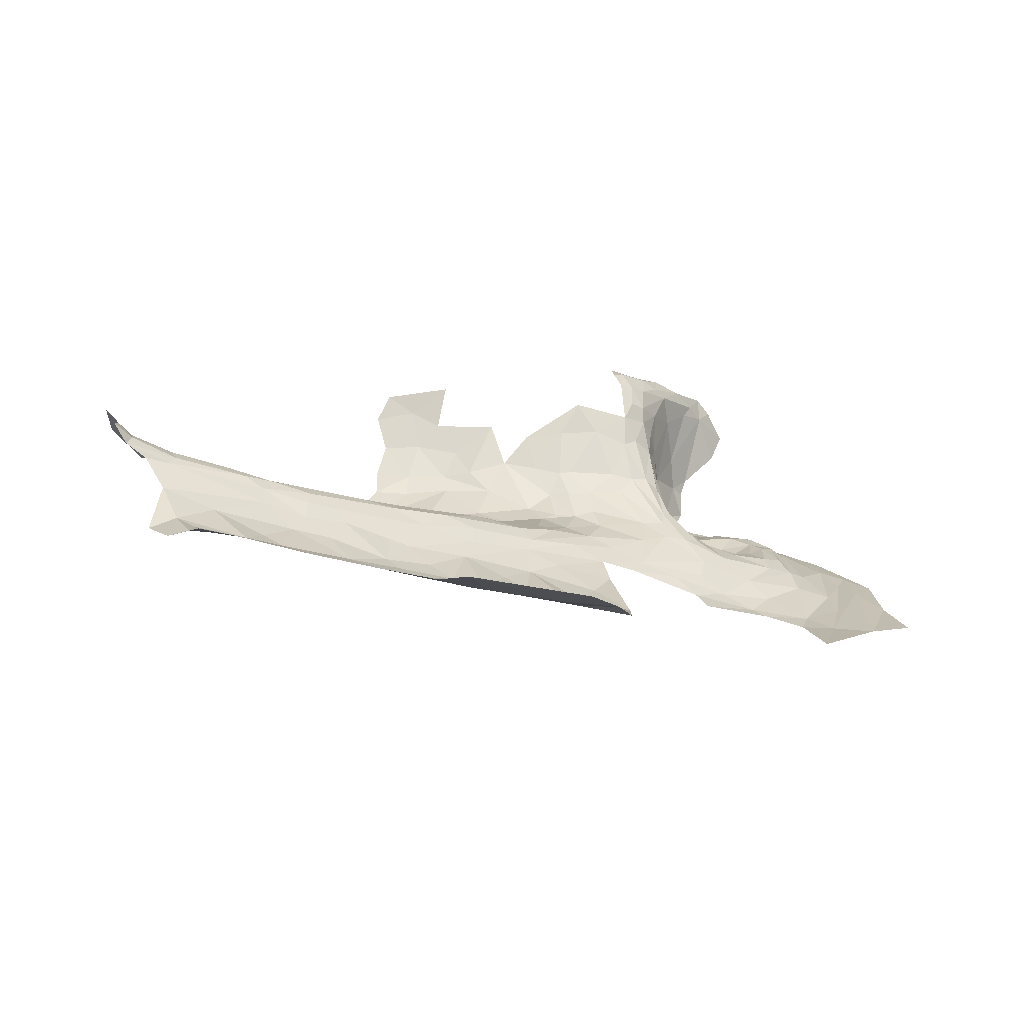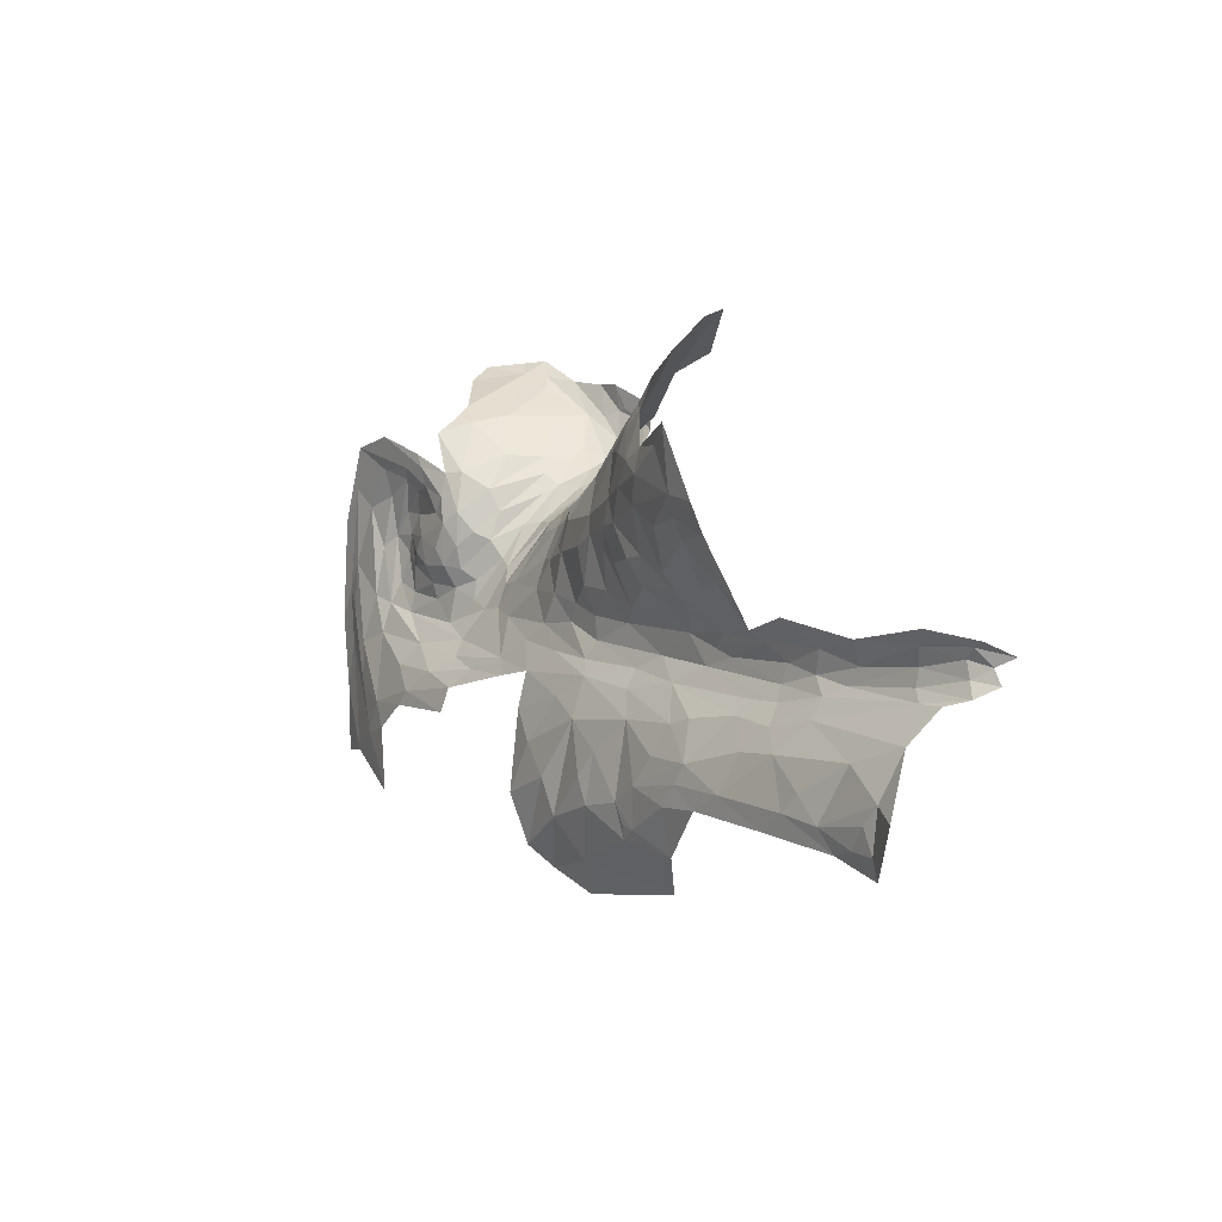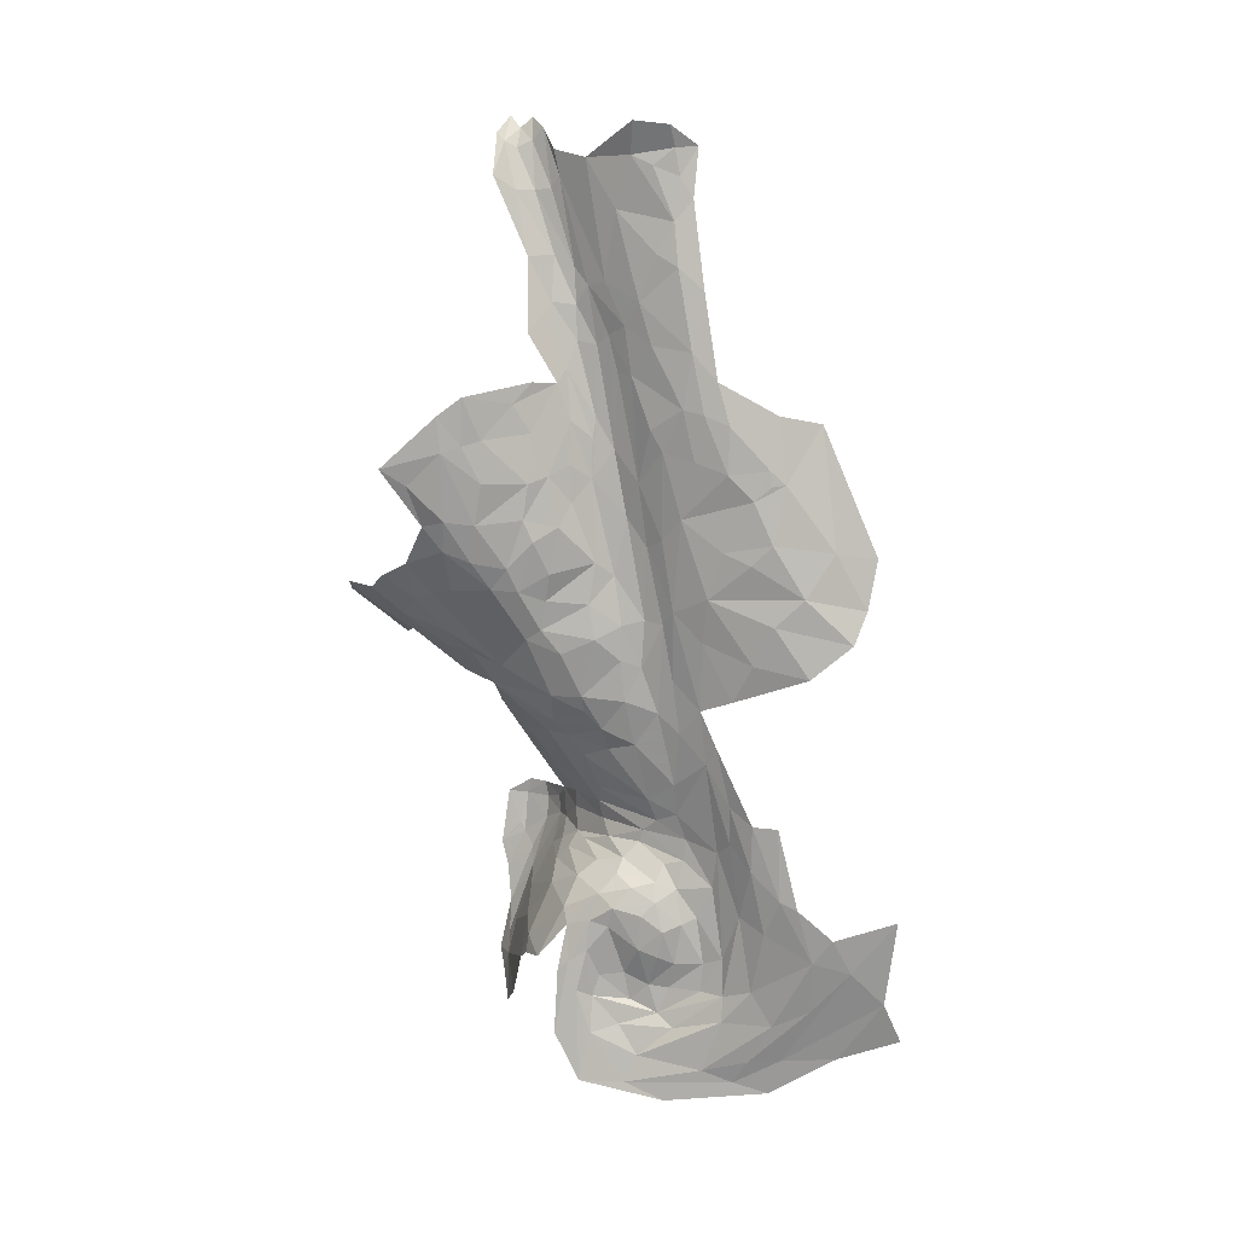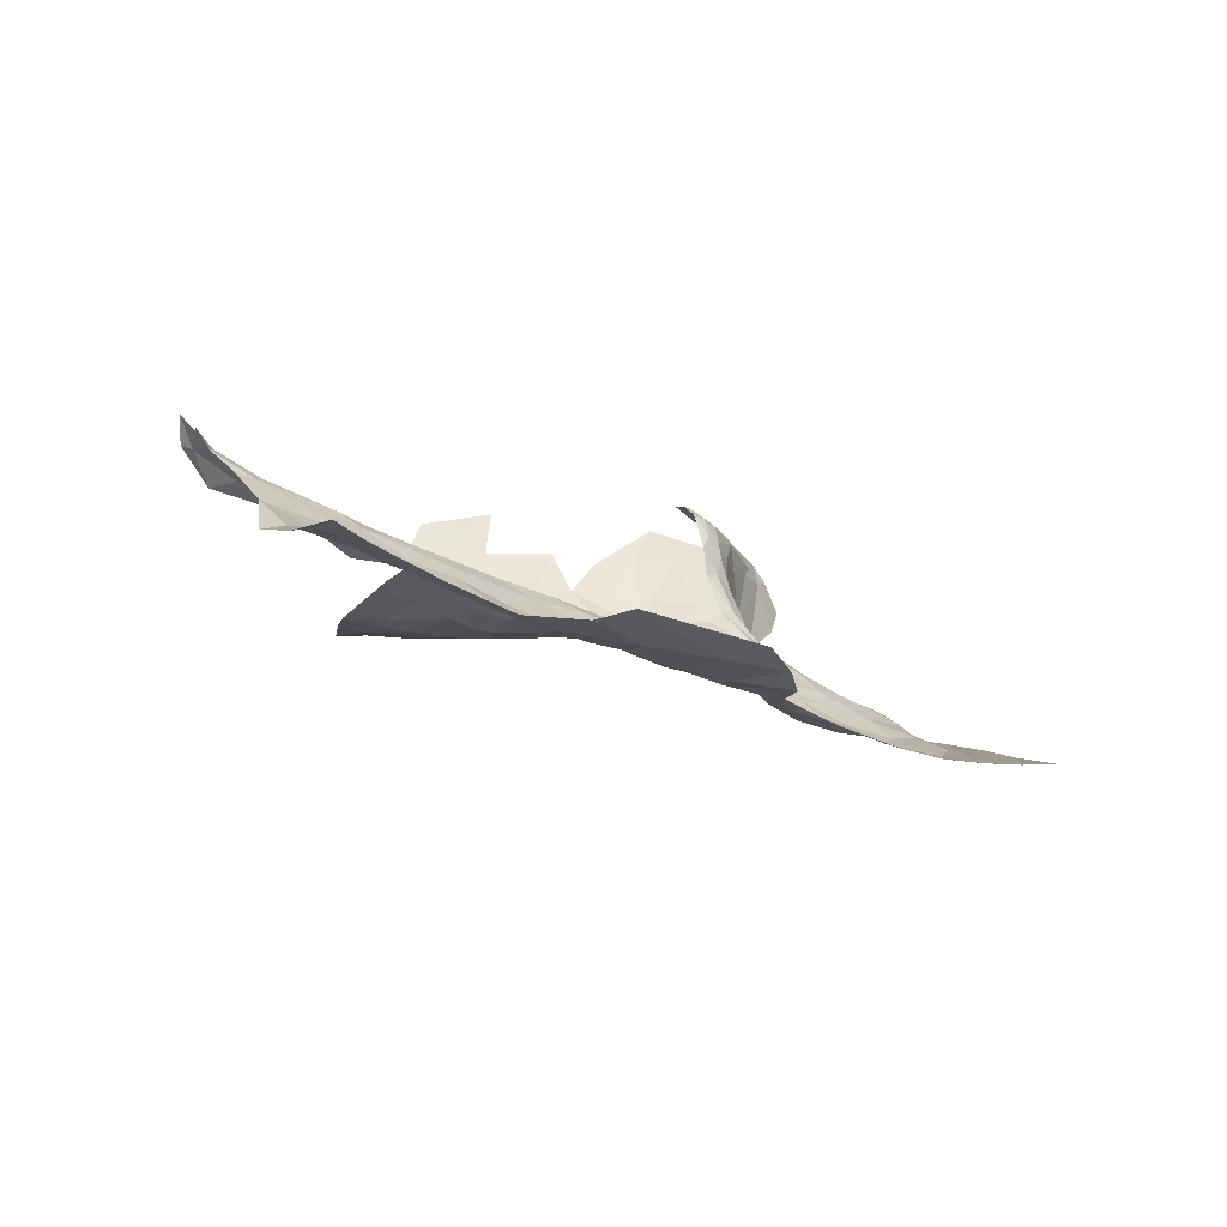
<metadata>
{"format":"obj","ext":"obj","renderer":"f3d","projection":"perspective","resolution":1024,"background":"white","views":[{"elev":9.1,"azim":-37.1,"up":"+Z"},{"elev":20.3,"azim":-112.6,"up":"+Y"},{"elev":-69.2,"azim":-89.6,"up":"+Z"},{"elev":-5.7,"azim":-50.5,"up":"+Z"}]}
</metadata>
<code>
v -2.919 1.417 -2.161
v -3.03 1.548 -2.161
v -2.906 1.531 -2.13
v -2.664 1.398 -2.089
v -2.766 1.324 -2.151
v -2.779 1.498 -2.09
v -3.288 1.073 -2.051
v -3.372 1.123 -2.021
v -3.208 1.135 -2.061
v -2.706 1.06 -2.168
v -2.599 1.171 -2.167
v -2.589 1.049 -2.183
v -3.11 1.456 -2.177
v -3.121 1.54 -2.176
v -3 1.469 -2.17
v -3.119 1.325 -2.158
v -2.983 1.371 -2.175
v -2.689 1.002 -2.174
v -2.823 0.9921 -2.154
v -2.805 1.056 -2.152
v -2.753 1.55 -2.049
v -3.221 1.639 -2.167
v -3.315 1.543 -2.17
v -3.217 1.309 -2.139
v -3.348 1.3 -2.094
v -3.344 1.435 -2.146
v -3.317 1.133 -2.037
v -3.367 1.192 -2.038
v -2.981 1.127 -2.119
v -3.092 1.229 -2.139
v -2.963 1.255 -2.164
v -3.148 1.191 -2.095
v -2.688 1.567 -1.97
v -2.699 1.664 -1.879
v -2.567 1.513 -1.878
v -2.85 1.637 -2.05
v -2.773 1.683 -1.952
v -2.922 1.729 -2.04
v -2.858 1.771 -1.958
v -2.89 1.587 -2.103
v -2.974 1.657 -2.097
v -2.771 1.131 -2.17
v -2.728 1.227 -2.171
v -2.592 1.256 -2.144
v -3.227 1.436 -2.17
v -3.415 1.552 -2.157
v -3.271 1.712 -2.169
v -2.5 1.254 -2.103
v -2.575 1.425 -2
v -2.548 1.165 -2.156
v -3.23 1.254 -2.11
v -3.058 1.298 -2.169
v -2.685 1.487 -2.031
v -3.464 1.482 -2.146
v -3.43 1.348 -2.093
v -3.331 1.487 -2.162
v -2.884 1.267 -2.159
v -2.868 1.147 -2.146
v -2.915 1.342 -2.173
v -2.82 0.9421 -2.186
v -3.029 0.9846 -2.131
v -2.788 1.849 -1.781
v -2.642 1.694 -1.749
v -2.745 1.758 -1.836
v -2.942 1.076 -2.114
v -3.104 1.04 -2.088
v -2.841 1.847 -1.86
v -2.798 1.282 -2.163
v -2.866 0.9147 -2.209
v -3.102 1.602 -2.153
v -3.209 1.008 -2.108
v -3.062 0.9438 -2.169
v -3.253 1.198 -2.074
v -3.47 1.228 -2.024
v -3.505 1.202 -1.994
v -2.562 0.956 -2.204
v -3.482 1.296 -2.059
v -2.667 0.9158 -2.215
v -2.041 1.19 -2.172
v -1.979 1.267 -2.092
v -1.969 1.229 -2.231
v -2.28 1.169 -2.037
v -2.409 1.254 -2.027
v -2.28 1.263 -1.892
v -1.635 1.411 -1.902
v -1.587 1.39 -2.057
v -1.753 1.361 -2.132
v -2.498 1.342 -2.016
v -2.486 1.409 -1.911
v -2.384 1.332 -1.895
v -2.202 1.196 -1.935
v -2.147 1.197 -1.929
v -2.169 1.114 -2.057
v -1.889 1.334 -1.798
v -1.869 1.336 -1.893
v -1.992 1.27 -1.853
v -2.13 1.097 -2.099
v -2.089 1.169 -2.026
v -2.109 1.057 -2.195
v -2.169 1.232 -1.843
v -2.12 1.25 -1.798
v -2.084 1.227 -1.868
v -2.225 1.127 -2.054
v -2.496 1.114 -2.161
v -2.11 0.9401 -2.24
v -2.148 1.01 -2.172
v -2.049 1.218 -1.999
v -2.005 1.256 -1.988
v -2.127 0.8843 -2.256
v -2.225 0.9601 -2.193
v -2.185 0.9979 -2.171
v -1.995 1.371 -1.723
v -2.088 1.407 -1.688
v -1.934 1.431 -1.73
v -2.137 1.293 -1.732
v -1.689 1.408 -1.853
v -1.74 1.386 -1.878
v -1.524 1.412 -1.987
v -2.386 1.169 -2.093
v -2.284 1.121 -2.092
v -2.291 0.9854 -2.189
v -2.189 0.8777 -2.244
v -2.085 1.35 -1.699
v -2.093 1.284 -1.742
v -2.43 1.097 -2.148
v -1.576 1.427 -1.886
v -1.97 1.359 -1.73
v -2.032 1.288 -1.76
v -2.073 1.245 -1.817
v -1.84 1.344 -2.037
v -1.836 1.336 -2.148
v -1.935 1.335 -1.764
v -1.763 1.405 -1.792
v -2.078 1.075 -2.235
v -2.069 0.9651 -2.275
v -2.03 1.127 -2.268
v -2.451 1.21 -2.095
v -2.088 1.19 -1.973
v -2.083 1.132 -2.155
v -2.458 1.021 -2.186
v -2.353 0.9105 -2.233
v -2.039 1.238 -1.918
v -1.86 1.414 -1.746
v -2.26 0.9034 -2.229
v -1.934 1.219 -2.27
v -1.82 1.307 -2.251
v -2.441 1.273 -2.031
v -1.621 1.438 -1.832
v -2.051 0.904 -2.285
v -1.977 1.381 -1.726
v -2.307 1.335 -1.798
v -1.79 1.344 -2.175
v -2.133 1.337 -1.7
v -1.812 0.3315 -2.527
v -1.906 0.4255 -2.521
v -1.598 0.6125 -2.47
v -1.493 1.19 -2.396
v -1.493 1.058 -2.407
v -1.629 1.155 -2.36
v -2.016 0.7311 -2.389
v -1.802 0.6984 -2.437
v -1.99 0.6641 -2.447
v -1.766 0.7755 -2.397
v -1.654 0.9166 -2.379
v -1.696 0.7803 -2.421
v -2.222 0.7571 -2.349
v -2.17 0.7018 -2.413
v -2.07 0.8038 -2.312
v -1.977 0.8478 -2.318
v -1.869 0.7763 -2.368
v -2.179 0.7905 -2.312
v -1.81 1.247 -2.312
v -1.838 1.216 -2.313
v -1.957 1.155 -2.292
v -1.84 0.9117 -2.339
v -1.844 0.8299 -2.345
v -1.958 0.8918 -2.324
v -1.546 0.8367 -2.433
v -1.57 1.021 -2.388
v -2.07 0.3019 -2.53
v -2.054 1.032 -2.281
v -2.001 1.088 -2.304
v -2.02 0.9656 -2.311
v -1.631 1.258 -2.358
v -1.884 1.016 -2.333
v -1.986 1.008 -2.324
v -1.759 0.9305 -2.331
v -1.683 0.9599 -2.343
v -1.763 0.8382 -2.36
v -1.715 1.04 -2.317
v -1.728 1.149 -2.322
v -1.796 1.055 -2.307
v -1.942 1.101 -2.303
v -1.789 1.127 -2.308
v -1.929 0.5324 -2.503
v -1.621 0.4559 -2.498
v -1.515 0.7473 -2.448
v -1.446 0.9439 -2.433
v -1.49 0.6453 -2.467
v -2.441 0.8237 -2.289
v -1.711 0.6398 -2.472
v -1.587 0.707 -2.459
v -1.77 0.5364 -2.496
v -2.513 0.8966 -2.239
v -2.005 0.4769 -2.513
v -2.084 0.575 -2.481
v -2.102 0.6231 -2.465
v -2.307 0.6285 -2.426
v -2.301 0.6982 -2.399
v -1.864 0.961 -2.343
v -1.766 0.9861 -2.324
v -1.941 0.9452 -2.34
v -2.597 0.8393 -2.272
v -2.335 0.7589 -2.343
v -2.498 0.7953 -2.306
v -1.753 1.193 -2.334
v -1.869 1.163 -2.309
v -1.65 1.073 -2.347
v -1.691 0.2805 -2.522
v -3.702 1.003 -2.069
v -3.586 0.8634 -2.155
v -3.802 0.8991 -2.094
v -3.798 1.233 -1.895
v -3.97 1.339 -1.847
v -3.8 1.306 -1.92
v -3.965 1.285 -1.839
v -4.092 1.292 -1.784
v -4.072 1.334 -1.783
v -2.796 0.8359 -2.26
v -4.085 1.023 -1.998
v -3.939 1.065 -1.994
v -3.918 0.9088 -2.06
v -4.09 1.369 -1.778
v -4.119 1.325 -1.741
v -4.147 1.353 -1.699
v -3.036 0.3598 -2.257
v -3.392 0.5107 -2.177
v -3.061 0.4765 -2.288
v -3.598 1.086 -2.005
v -3.568 1.118 -1.984
v -4.127 1.26 -1.796
v -3.973 1.24 -1.851
v -3.511 0.7949 -2.184
v -3.743 0.8296 -2.117
v -4.032 0.8929 -2.031
v -4.06 0.965 -2.02
v -3.591 0.971 -2.102
v -3.502 1.063 -2.033
v -3.502 1.025 -2.07
v -2.923 0.8216 -2.265
v -3.132 0.8927 -2.201
v -4.179 1.019 -2.019
v -4.067 1.144 -1.924
v -3.268 0.7681 -2.239
v -3.434 0.8876 -2.176
v -3.295 0.8567 -2.204
v -3.421 0.63 -2.201
v -3.398 0.7632 -2.217
v -3.056 0.7819 -2.261
v -2.728 0.5466 -2.372
v -2.821 0.4282 -2.356
v -2.865 0.6432 -2.332
v -3.769 1.179 -1.917
v -4.01 1.217 -1.861
v -3.833 0.9566 -2.068
v -3.728 1.142 -1.956
v -3.743 1.094 -1.994
v -3.282 0.6543 -2.246
v -3.244 0.6119 -2.253
v -2.944 0.5599 -2.329
v -3.087 0.6476 -2.296
v -4.112 1.389 -1.768
v -4.012 1.398 -1.864
v -3.634 1.042 -2.045
v -4.077 1.232 -1.843
v -2.751 0.6982 -2.328
v -2.639 0.7527 -2.312
v -4.106 0.9063 -2.018
v -4.168 0.9193 -2.03
v -3.67 1.174 -1.944
v -3.678 1.242 -1.942
v -3.575 1.173 -1.968
v -3.311 0.9421 -2.157
v -3.2 0.6986 -2.26
v -3.028 0.7045 -2.293
v -3.605 1.305 -2.009
v -2.904 0.3896 -2.312
v -3.424 0.8314 -2.197
v -3.365 0.9748 -2.132
v -3.24 0.6493 -2.255
v -4.149 1.29 -1.737
v -3.975 0.8573 -2.042
v -4.107 0.8433 -2.003
f 1 2 3
f 4 5 6
f 7 8 9
f 10 11 12
f 13 14 15
f 16 13 17
f 18 19 20
f 6 21 4
f 22 14 23
f 24 25 26
f 9 27 28
f 29 30 31
f 29 32 30
f 33 34 35
f 21 36 37
f 36 38 39
f 40 2 41
f 42 11 10
f 43 44 11
f 45 13 24
f 23 14 13
f 45 23 13
f 46 47 23
f 48 44 49
f 48 50 44
f 51 30 32
f 52 31 30
f 5 1 6
f 15 2 1
f 49 53 35
f 49 4 53
f 54 26 55
f 46 23 56
f 57 58 29
f 59 1 5
f 60 19 18
f 60 61 19
f 51 16 30
f 24 13 16
f 6 36 21
f 3 2 40
f 39 37 36
f 62 63 64
f 65 29 58
f 9 32 29
f 66 19 61
f 66 65 19
f 62 64 67
f 43 5 44
f 58 57 68
f 58 42 20
f 58 68 42
f 25 55 26
f 69 61 60
f 44 4 49
f 44 5 4
f 57 59 68
f 31 52 59
f 70 14 22
f 2 15 14
f 65 9 29
f 65 66 9
f 5 68 59
f 5 43 68
f 65 20 19
f 65 58 20
f 7 66 71
f 7 9 66
f 18 10 12
f 47 22 23
f 47 70 22
f 37 34 33
f 64 63 34
f 43 42 68
f 43 11 42
f 69 72 61
f 39 67 64
f 28 73 9
f 28 51 73
f 74 25 51
f 74 55 25
f 38 36 41
f 51 24 16
f 51 25 24
f 6 3 40
f 6 1 3
f 31 57 29
f 31 59 57
f 2 70 41
f 2 14 70
f 8 27 9
f 8 75 27
f 76 18 12
f 76 60 18
f 59 17 1
f 59 52 17
f 15 17 13
f 15 1 17
f 64 37 39
f 64 34 37
f 32 73 51
f 32 9 73
f 54 46 56
f 28 27 75
f 11 44 50
f 33 21 37
f 53 4 21
f 71 61 72
f 71 66 61
f 53 33 35
f 53 21 33
f 55 77 54
f 55 74 77
f 20 10 18
f 20 42 10
f 45 56 23
f 26 54 56
f 26 45 24
f 26 56 45
f 16 52 30
f 16 17 52
f 74 28 75
f 74 51 28
f 36 40 41
f 36 6 40
f 78 60 76
f 78 69 60
f 79 80 81
f 82 83 84
f 85 86 87
f 88 89 90
f 91 92 93
f 94 95 96
f 97 98 99
f 100 101 102
f 93 103 91
f 104 50 48
f 99 105 106
f 107 108 79
f 96 95 108
f 109 106 105
f 110 103 111
f 112 113 114
f 101 100 115
f 116 117 94
f 118 86 85
f 119 120 121
f 119 83 82
f 110 111 122
f 91 82 84
f 115 123 124
f 121 125 119
f 126 118 85
f 127 128 123
f 94 96 129
f 130 80 95
f 130 131 80
f 131 81 80
f 132 94 128
f 133 116 94
f 99 134 135
f 79 81 136
f 137 119 125
f 137 83 119
f 97 93 138
f 111 103 93
f 79 139 107
f 79 134 139
f 117 85 130
f 117 116 85
f 104 12 11
f 140 141 76
f 88 49 89
f 88 48 49
f 96 102 129
f 138 93 92
f 142 96 108
f 142 102 96
f 132 133 94
f 132 143 133
f 144 110 122
f 141 140 121
f 143 127 114
f 100 91 84
f 100 92 91
f 105 99 135
f 97 111 93
f 106 109 111
f 145 81 146
f 145 136 81
f 147 83 137
f 147 90 83
f 76 12 140
f 120 103 110
f 82 91 103
f 148 116 133
f 148 85 116
f 149 105 135
f 149 109 105
f 48 137 104
f 48 147 137
f 132 127 143
f 132 128 127
f 127 150 114
f 127 123 112
f 112 150 127
f 112 114 150
f 90 84 83
f 151 100 84
f 92 102 138
f 92 100 102
f 152 131 87
f 146 81 131
f 113 112 123
f 148 126 85
f 123 153 113
f 123 115 153
f 82 120 119
f 82 103 120
f 95 117 130
f 95 94 117
f 136 134 79
f 109 122 111
f 124 101 115
f 128 94 129
f 142 138 102
f 98 97 138
f 107 98 138
f 107 139 98
f 110 121 120
f 110 144 121
f 87 130 85
f 87 131 130
f 104 140 12
f 125 121 140
f 104 125 140
f 104 137 125
f 151 90 89
f 151 84 90
f 80 108 95
f 80 79 108
f 11 50 104
f 99 139 134
f 99 98 139
f 97 106 111
f 97 99 106
f 146 131 152
f 147 88 90
f 147 48 88
f 101 129 102
f 101 124 129
f 128 124 123
f 128 129 124
f 107 142 108
f 107 138 142
f 141 121 144
f 154 155 156
f 157 158 159
f 160 161 162
f 163 164 165
f 166 160 167
f 168 169 170
f 171 160 166
f 172 173 145
f 174 136 145
f 175 176 177
f 178 179 158
f 154 180 155
f 181 182 183
f 184 173 172
f 185 186 182
f 187 188 189
f 159 158 179
f 190 191 188
f 192 193 194
f 195 162 161
f 156 196 154
f 197 198 199
f 144 171 200
f 170 160 171
f 163 161 160
f 201 202 203
f 165 179 178
f 141 204 76
f 183 135 181
f 169 168 149
f 195 205 206
f 155 180 205
f 192 185 193
f 187 176 175
f 162 167 160
f 207 208 209
f 210 185 211
f 210 212 185
f 78 213 69
f 214 209 215
f 216 191 217
f 159 218 191
f 204 200 213
f 204 141 200
f 219 154 196
f 217 173 216
f 174 145 173
f 217 174 173
f 193 185 182
f 183 177 149
f 212 175 177
f 164 179 165
f 218 159 179
f 164 218 179
f 188 191 218
f 168 109 149
f 171 144 122
f 207 162 195
f 207 167 162
f 202 156 203
f 197 199 156
f 171 168 170
f 171 122 168
f 149 135 183
f 217 193 174
f 217 194 193
f 188 164 163
f 188 218 164
f 192 211 185
f 190 188 211
f 215 213 200
f 203 195 201
f 155 205 195
f 199 196 156
f 209 167 207
f 209 214 167
f 161 201 195
f 165 178 201
f 192 190 211
f 192 194 190
f 189 176 187
f 170 169 176
f 170 163 160
f 189 188 163
f 174 182 136
f 174 193 182
f 161 165 201
f 161 163 165
f 177 169 149
f 177 176 169
f 170 189 163
f 170 176 189
f 191 194 217
f 191 190 194
f 216 184 157
f 216 173 184
f 216 159 191
f 216 157 159
f 211 187 175
f 211 188 187
f 155 203 156
f 155 195 203
f 198 158 157
f 198 197 158
f 136 182 181
f 109 168 122
f 175 210 211
f 175 212 210
f 212 186 185
f 183 182 186
f 183 212 177
f 183 186 212
f 166 200 171
f 214 215 200
f 197 178 158
f 202 201 178
f 197 202 178
f 197 156 202
f 134 181 135
f 134 136 181
f 214 166 167
f 214 200 166
f 206 207 195
f 206 208 207
f 78 204 213
f 78 76 204
f 141 144 200
f 220 221 222
f 223 224 225
f 226 227 228
f 213 229 69
f 230 231 232
f 233 234 235
f 236 237 238
f 239 240 7
f 241 227 242
f 243 244 221
f 245 246 232
f 220 247 221
f 248 7 71
f 71 249 248
f 69 250 251
f 230 252 253
f 254 255 256
f 257 243 258
f 259 251 250
f 229 250 69
f 260 261 262
f 223 226 224
f 263 264 242
f 231 265 232
f 264 263 266
f 264 267 253
f 254 268 258
f 238 237 269
f 261 270 262
f 238 269 271
f 272 233 235
f 273 225 224
f 267 220 231
f 267 274 220
f 241 264 275
f 241 242 264
f 260 276 277
f 260 262 276
f 249 274 239
f 249 255 247
f 278 246 245
f 278 279 230
f 280 223 281
f 263 226 223
f 240 8 7
f 280 281 282
f 256 251 254
f 283 72 251
f 284 271 269
f 259 250 285
f 284 254 251
f 284 268 254
f 281 223 225
f 74 281 286
f 75 282 281
f 252 230 279
f 72 283 71
f 224 233 273
f 224 226 228
f 261 287 270
f 255 221 247
f 288 243 221
f 288 255 254
f 288 221 255
f 250 262 270
f 250 276 262
f 283 289 71
f 283 255 289
f 225 286 281
f 266 267 264
f 266 274 267
f 277 229 213
f 257 269 237
f 290 284 269
f 253 231 230
f 253 267 231
f 227 241 291
f 230 246 278
f 230 232 246
f 69 251 72
f 284 259 271
f 284 251 259
f 257 268 269
f 257 258 268
f 268 290 269
f 268 284 290
f 271 270 238
f 285 250 270
f 227 234 228
f 227 291 234
f 8 282 75
f 8 240 282
f 276 229 277
f 276 250 229
f 222 244 292
f 222 221 244
f 232 222 292
f 232 265 222
f 74 75 281
f 274 247 220
f 274 249 247
f 226 242 227
f 226 263 242
f 238 287 236
f 238 270 287
f 249 289 255
f 249 71 289
f 271 285 270
f 271 259 285
f 239 266 240
f 239 274 266
f 280 240 266
f 280 282 240
f 273 233 272
f 283 256 255
f 283 251 256
f 220 265 231
f 220 222 265
f 253 275 264
f 292 245 232
f 292 293 245
f 280 263 223
f 280 266 263
f 233 228 234
f 233 224 228
f 258 288 254
f 258 243 288
f 239 248 249
f 239 7 248
f 293 278 245
f 293 279 278

</code>
